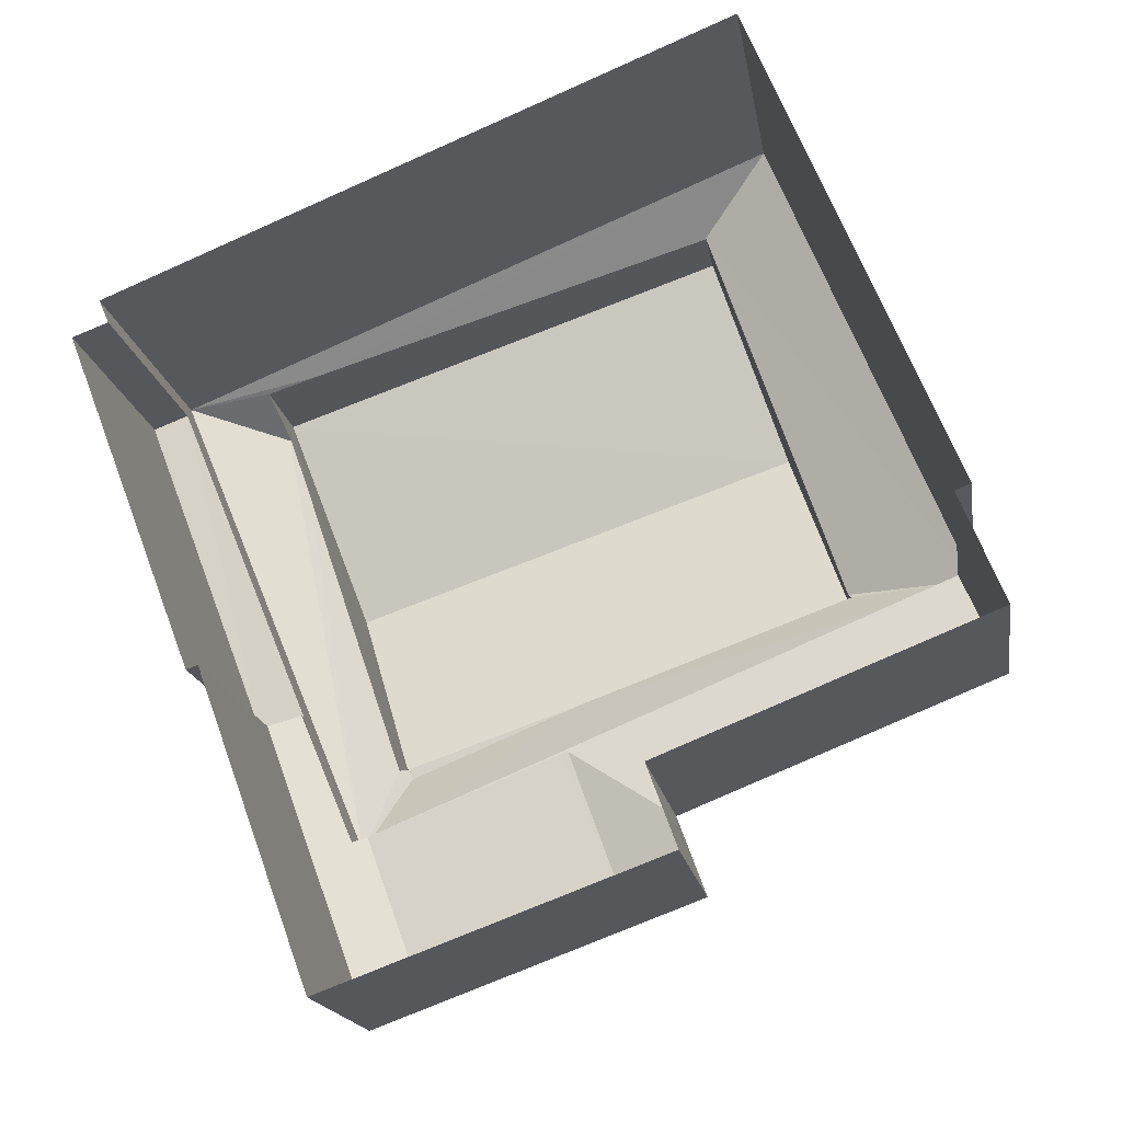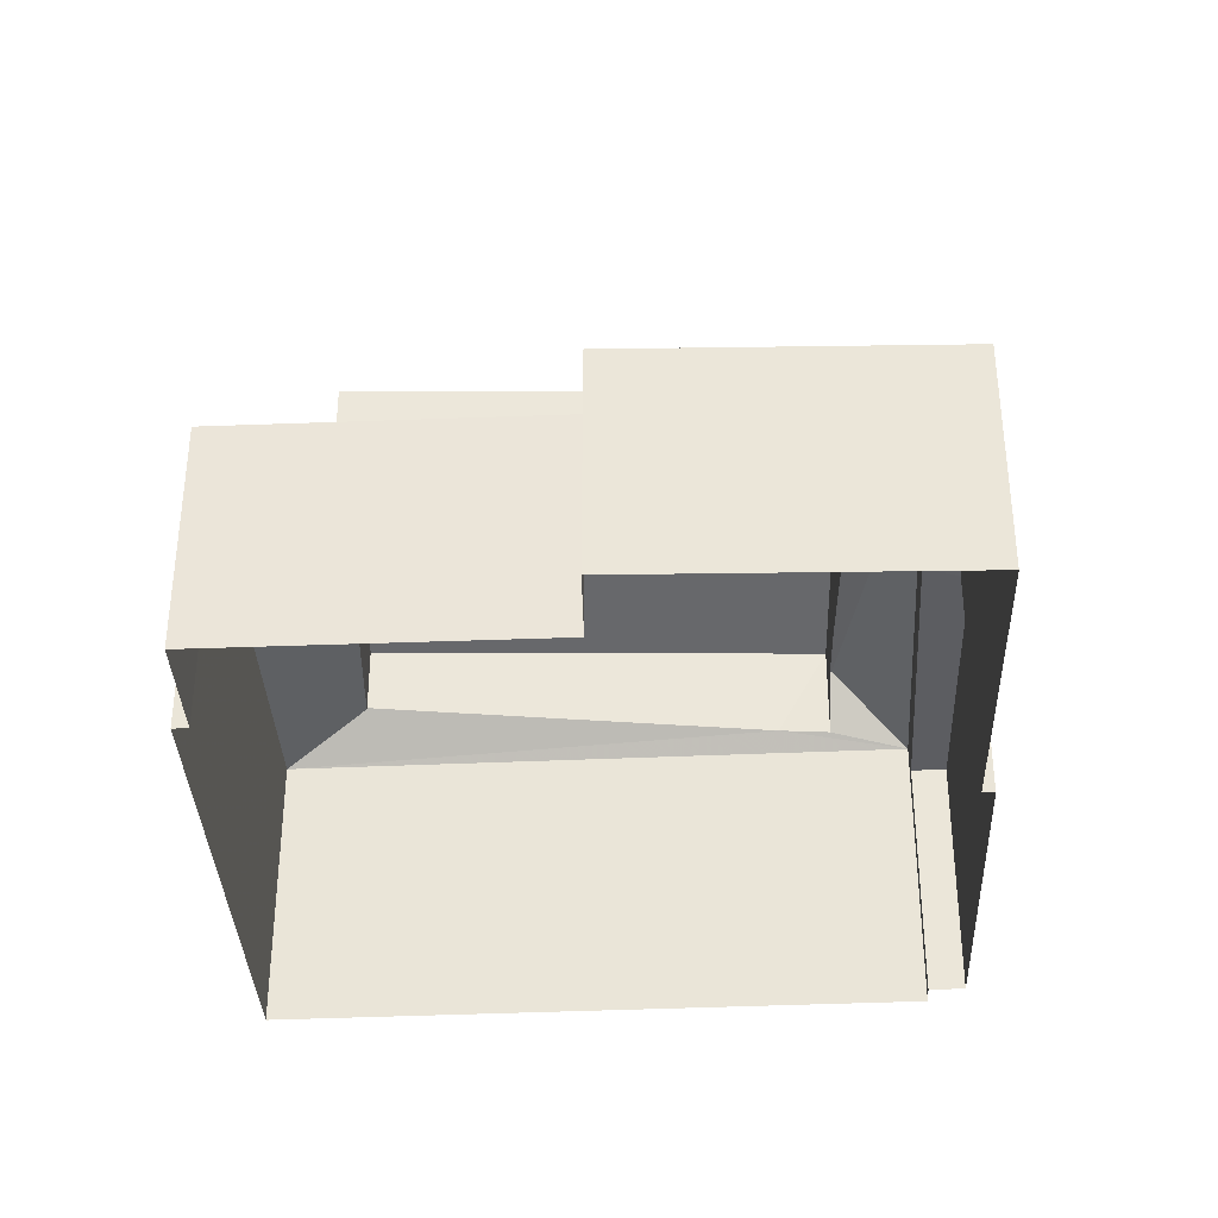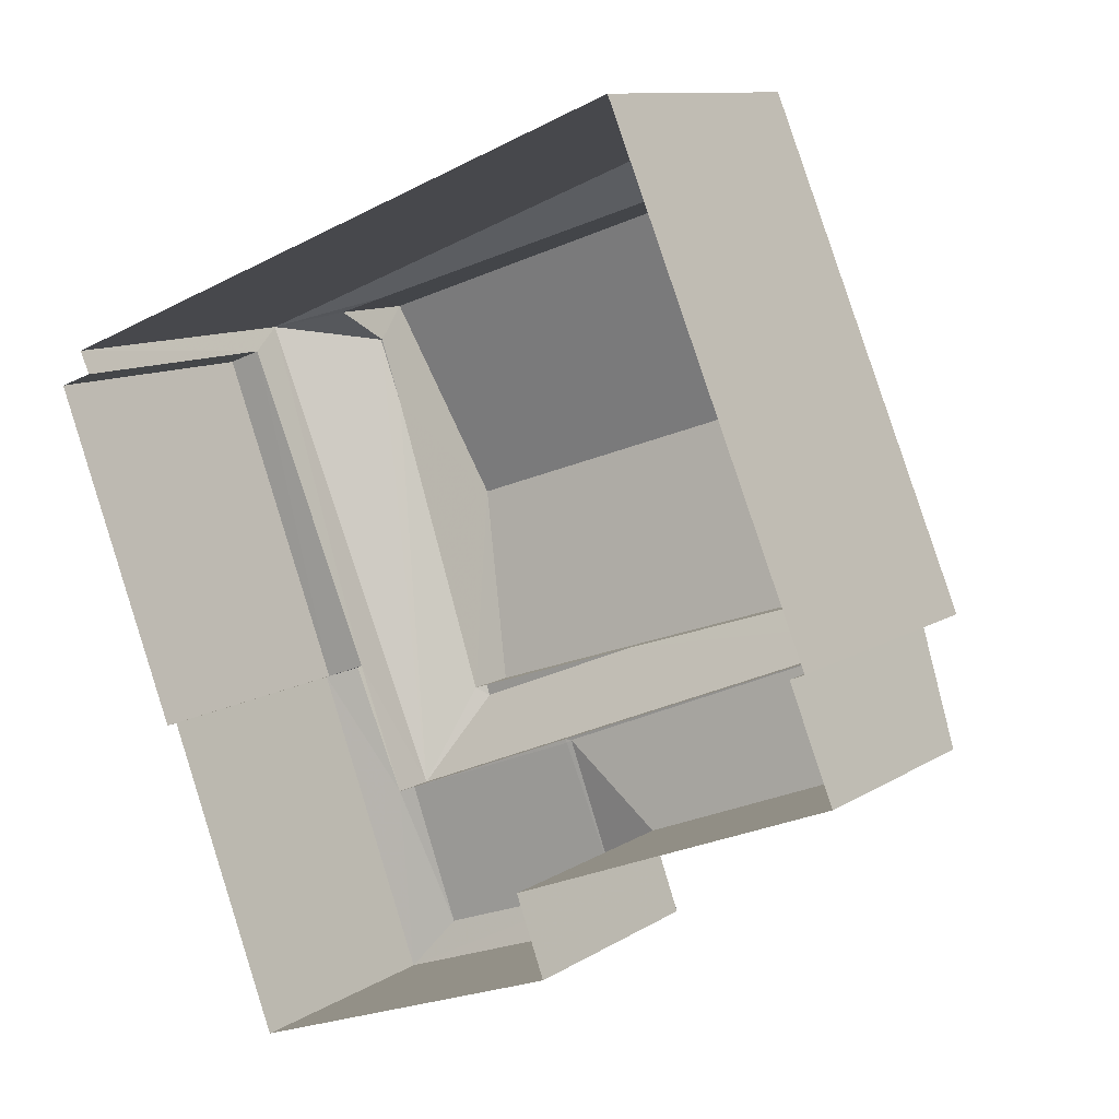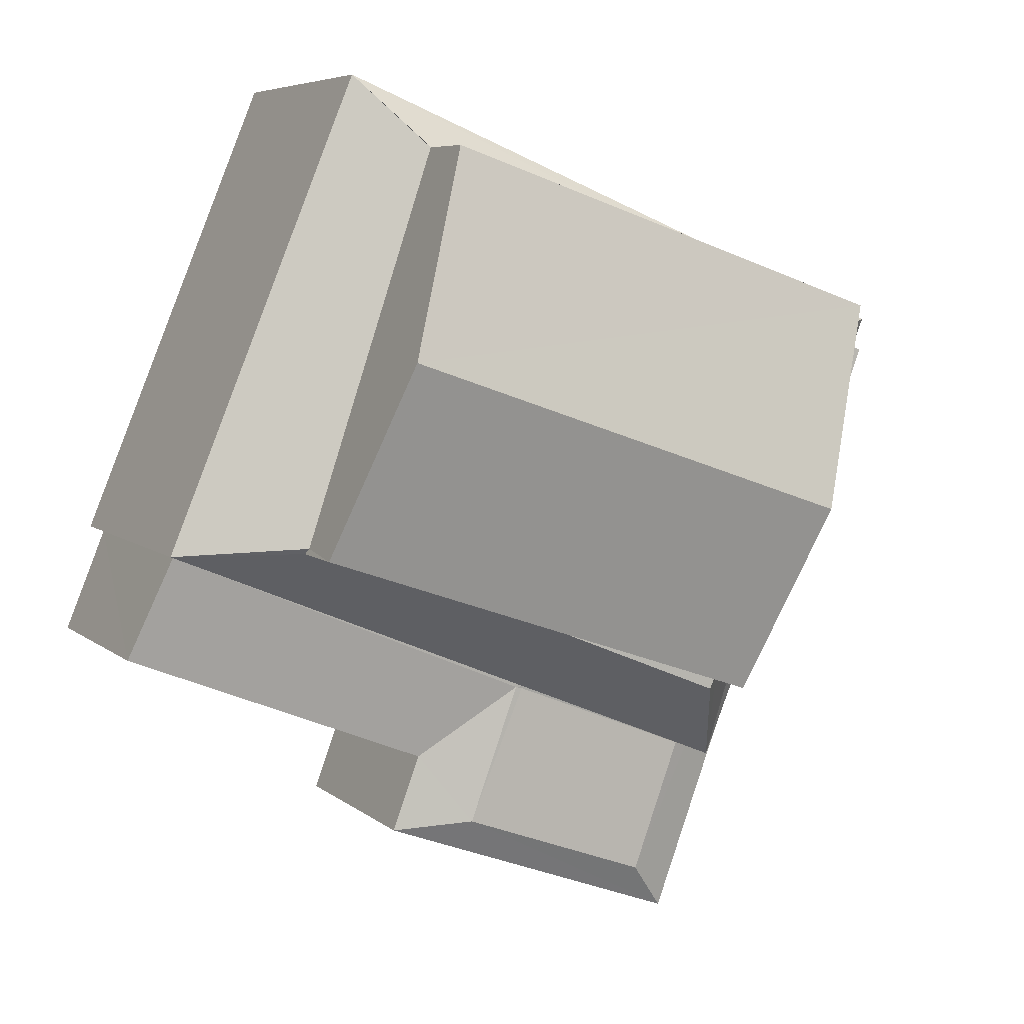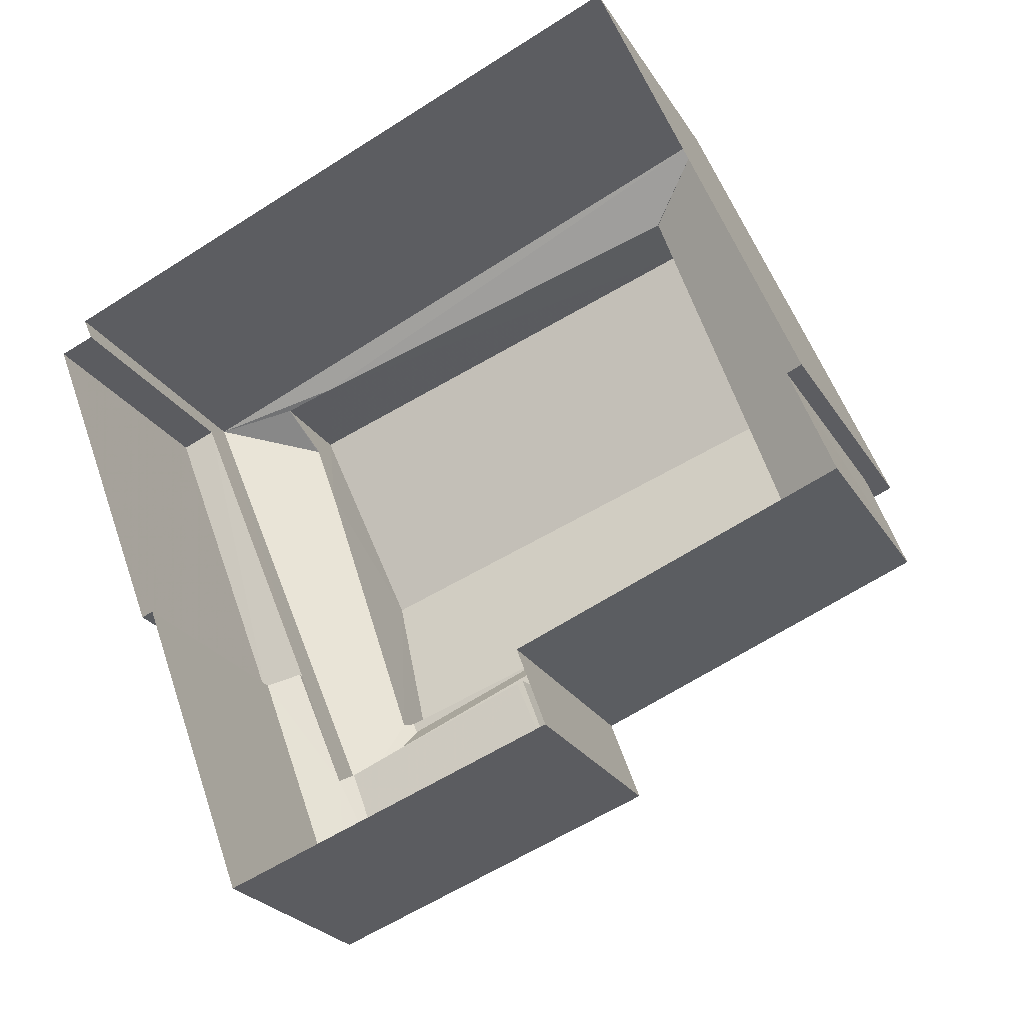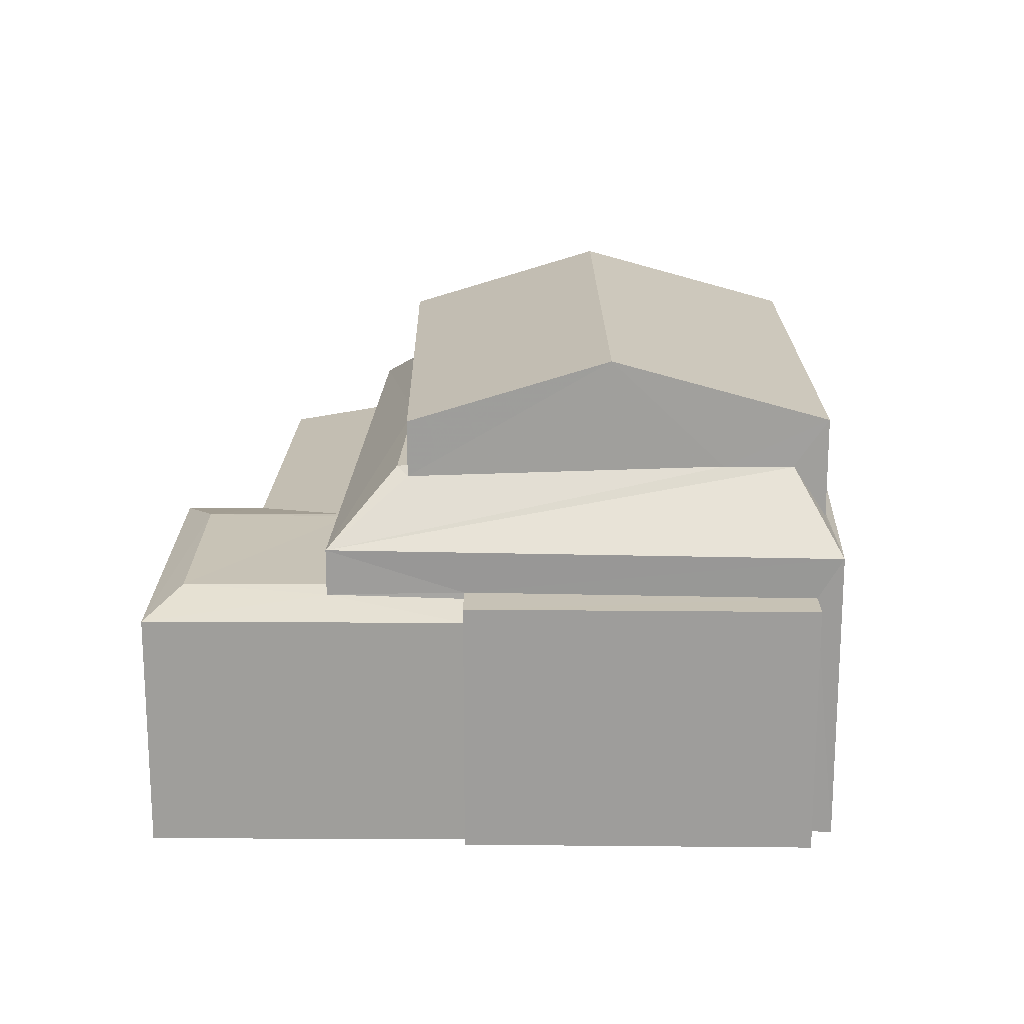
<metadata>
{"format":"obj","ext":"obj","renderer":"f3d","projection":"perspective","resolution":1024,"background":"white","views":[{"elev":-17.1,"azim":-171.0,"up":"+Y"},{"elev":-36.9,"azim":-19.1,"up":"+Z"},{"elev":10.5,"azim":-146.9,"up":"+Y"},{"elev":6.2,"azim":-25.0,"up":"+Y"},{"elev":-24.2,"azim":-156.1,"up":"+Y"},{"elev":19.3,"azim":70.3,"up":"+Z"}]}
</metadata>
<code>
v -2.196e+05 -1.247e+05 13.89
v -2.196e+05 -1.247e+05 13.89
v -2.196e+05 -1.247e+05 13.89
v -2.196e+05 -1.247e+05 13.89
v -2.196e+05 -1.247e+05 13.89
v -2.196e+05 -1.247e+05 13.89
v -2.196e+05 -1.247e+05 13.89
v -2.196e+05 -1.247e+05 13.89
v -2.196e+05 -1.247e+05 13.89
v -2.196e+05 -1.247e+05 13.89
v -2.196e+05 -1.247e+05 13.89
v -2.196e+05 -1.247e+05 13.89
v -2.196e+05 -1.247e+05 21.38
v -2.196e+05 -1.247e+05 21.38
v -2.196e+05 -1.247e+05 22.49
v -2.196e+05 -1.247e+05 22.49
v -2.196e+05 -1.247e+05 18.51
v -2.196e+05 -1.247e+05 18.51
v -2.196e+05 -1.247e+05 18.42
v -2.196e+05 -1.247e+05 18.17
v -2.196e+05 -1.247e+05 18.17
v -2.196e+05 -1.247e+05 18.38
v -2.196e+05 -1.247e+05 18.51
v -2.196e+05 -1.247e+05 18.51
v -2.196e+05 -1.247e+05 18.51
v -2.196e+05 -1.247e+05 20.51
v -2.196e+05 -1.247e+05 19.27
v -2.196e+05 -1.247e+05 20.35
v -2.196e+05 -1.247e+05 20.51
v -2.196e+05 -1.247e+05 20.51
v -2.196e+05 -1.247e+05 20.51
v -2.196e+05 -1.247e+05 20.07
v -2.196e+05 -1.247e+05 19.27
v -2.196e+05 -1.247e+05 20.3
v -2.196e+05 -1.247e+05 20.09
v -2.196e+05 -1.247e+05 19.27
v -2.196e+05 -1.247e+05 20.51
v -2.196e+05 -1.247e+05 20.19
v -2.196e+05 -1.247e+05 18.17
v -2.196e+05 -1.247e+05 18.5
v -2.196e+05 -1.247e+05 18.5
v -2.196e+05 -1.247e+05 18.5
v -2.196e+05 -1.247e+05 18.5
v -2.196e+05 -1.247e+05 18.52
v -2.196e+05 -1.247e+05 20.51
v -2.196e+05 -1.247e+05 19.27
v -2.196e+05 -1.247e+05 18.17
v -2.196e+05 -1.247e+05 18.54
v -2.196e+05 -1.247e+05 18.17
v -2.196e+05 -1.247e+05 21.38
v -2.196e+05 -1.247e+05 21.38
v -2.196e+05 -1.247e+05 19.55
v -2.196e+05 -1.247e+05 19.59
f 1 2 3
f 4 3 5
f 6 2 7
f 6 7 8
f 9 5 10
f 11 12 10
f 11 10 6
f 3 2 10
f 5 3 10
f 10 2 6
f 13 14 15
f 16 13 15
f 17 18 19
f 18 20 19
f 19 21 22
f 19 20 21
f 17 23 18
f 18 23 24
f 23 25 24
f 26 27 28
f 27 29 30
f 31 26 28
f 28 27 30
f 32 33 34
f 35 36 32
f 32 36 33
f 37 27 26
f 37 33 27
f 33 38 34
f 37 38 33
f 24 20 18
f 24 39 20
f 40 41 42
f 40 43 41
f 23 17 44
f 45 30 29
f 31 37 26
f 27 46 29
f 23 44 25
f 47 25 48
f 47 48 49
f 25 44 48
f 50 51 16
f 15 50 16
f 46 52 29
f 29 52 45
f 53 52 46
f 36 53 46
f 36 35 53
f 47 39 24
f 25 47 24
f 10 47 49
f 9 10 49
f 36 1 3
f 36 46 1
f 37 50 38
f 28 51 31
f 31 51 37
f 37 51 50
f 33 3 4
f 33 36 3
f 47 10 12
f 39 47 12
f 2 42 7
f 2 40 42
f 5 48 4
f 19 27 17
f 17 27 44
f 48 44 33
f 4 48 33
f 44 27 33
f 32 14 35
f 35 14 53
f 53 13 52
f 53 14 13
f 51 28 16
f 30 13 16
f 28 30 16
f 45 52 13
f 30 45 13
f 20 12 11
f 20 39 12
f 42 8 7
f 42 41 8
f 21 20 11
f 6 21 11
f 14 32 15
f 34 50 15
f 38 50 34
f 32 34 15
f 49 48 5
f 9 49 5
f 6 8 21
f 8 41 21
f 21 43 22
f 21 41 43
f 2 1 40
f 1 46 40
f 22 43 19
f 19 43 27
f 43 46 27
f 40 46 43

</code>
